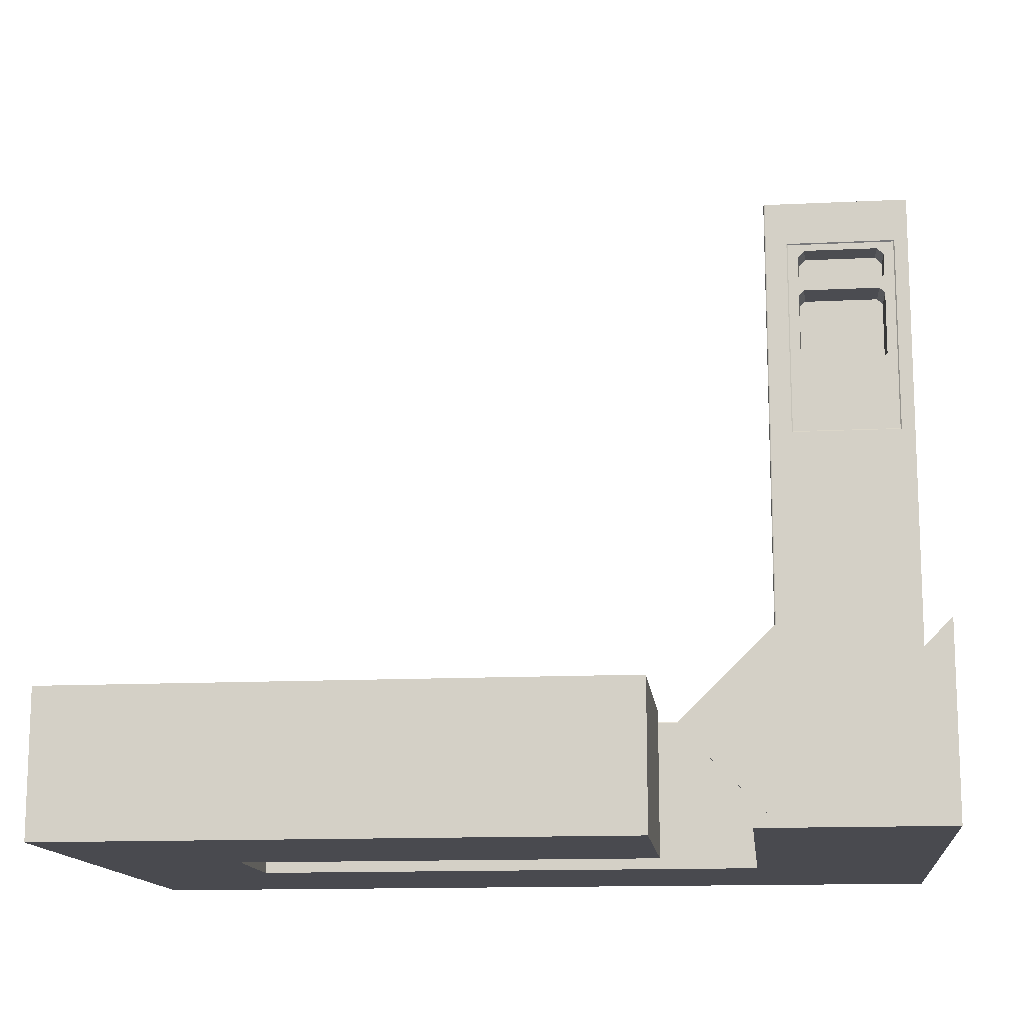
<metadata>
{"format":"obj","ext":"obj","renderer":"f3d","projection":"perspective","resolution":1024,"background":"white","views":[{"elev":-13.6,"azim":6.3,"up":"+Y"}]}
</metadata>
<code>
g default
v -1069 610 900
v -1069 0.01028 900
v -1069 0.01028 3e-05
v -3552 0.01028 3e-05
v -2912 0.01028 900
v -2912 610 900
v -2911 0.01028 2340
v -2911 610 2340
v -3551 610 2340
v -3551 0.01028 2340
v -623.1 0.01028 3e-05
v -619.8 1055 900
v -623.1 0.01028 900
v -0 -9.7e-05 1.1e-05
v -0 1055 3.9e-05
v -0 1056 900
v -0 0.000208 900
v -619.8 3037 900
v -0 3037 900
v -0 3037 0.000125
v -3552 610 155
v -2912 610 155
v -1069 610 155
v -619.8 1055 155
v -619.8 3037 155
v -3552 560 -8e-06
v -3552 560 155
v -2912 560 155
v -2912 560 -8e-06
v -1052 567.3 -4e-06
v -1052 567.3 155
v -574.7 1037 155
v -574.7 1037 3.9e-05
v -574.7 3037 155
v -574.7 3037 0.000154
v -2912 610 894.6
v -2912 610 900
v -2912 605.8 900
v -2912 610 860
v -1069 610 860
v -619.8 1055 860
v -619.8 3037 860
v -2912 644.7 860
v -1083 644.2 860
v -2912 644.7 894.6
v -650.7 1069 860
v -650.5 3037 860
v -3552 0.0103 155
v -2912 642.9 898.4
v -2912 638.4 900
v -1083 642.3 898.1
v -1083 644.2 893.7
v -1081 637.8 900
v -648.8 1068 898.1
v -650.7 1069 893.7
v -644.3 1066 900
v -650.5 3037 893.7
v -648.6 3037 898.1
v -644.1 3037 900
v -2912 0.01057 1410
v -2912 610 1410
v -1147 0.01057 1410
v -1146 0.01028 2340
v -1147 610 1410
v -1146 610 2340
v -1187 0.01027 1410
v -1187 610 1410
v -1186 610 2340
v -1186 0.01028 2340
v -2352 0.01058 1410
v -2351 0.01028 2340
v -2351 610 2340
v -2352 610 1410
v -2312 0.01058 1410
v -2311 0.01028 2340
v -2311 610 2340
v -2312 610 1410
v -1752 0.01027 1410
v -1751 0.01028 2340
v -1751 610 2340
v -1752 610 1410
v -1712 0.01027 1410
v -1711 0.01028 2340
v -1711 610 2340
v -1712 610 1410
v -2966 0.01028 2340
v -2966 610 2340
v -2967 610 155
v -2967 560 155
v -2967 560 -8e-06
v -2967 0.01028 3e-05
v -3537 560 155
v -3537 610 155
v -3536 610 2340
v -3536 0.01028 2340
v -3537 0.01028 3e-05
v -3537 560 -8e-06
v -2967 610 1770
v -3537 610 1770
v -3552 610 1770
v -3552 0.01028 1770
v -3537 0.01028 1770
v -2967 0.01028 1770
v -2912 0.01058 2320
v -2352 0.01058 2320
v -2312 0.01058 2320
v -1752 0.01058 2320
v -1712 0.01058 2320
v -1187 0.01058 2320
v -1147 0.01058 2320
v -1147 610 2320
v -1187 610 2320
v -1712 610 2320
v -1752 610 2320
v -2312 610 2320
v -2352 610 2320
v -2912 610 2320
v -2967 610 2320
v -3537 610 2320
v -3552 610 2320
v -3552 0.01058 2320
v -3537 0.01058 2320
v -2967 0.01058 2320
v -2912 0.01027 1430
v -2352 0.01027 1430
v -2312 0.01028 1430
v -1752 0.01028 1430
v -1712 0.01058 1430
v -1187 0.01027 1430
v -1147 0.01027 1430
v -1147 610 1430
v -1187 610 1430
v -1712 610 1430
v -1752 610 1430
v -2312 610 1430
v -2352 610 1430
v -2912 610 1430
v -2967 610 1790
v -3537 610 1790
v -3552 610 1790
v -3552 0.01028 1790
v -3537 0.01028 1790
v -2967 0.01028 1790
v -2967 610 850
v -3537 610 850
v -3552 610 850
v -3552 0.01027 850
v -3537 0.01027 850
v -2967 0.01027 850
v -2967 610 830
v -3537 610 830
v -3552 610 830
v -3552 0.0103 830
v -3537 0.0103 830
v -2967 0.0103 830
v -3552 610 175
v -3537 610 175
v -2967 610 175
v -2912 610 175
v -1069 610 175
v -619.8 1055 175
v -619.8 3037 175
v -0 3037 175
v -0 1055 175
v -0 -0.000105 175
v -623.1 0.01027 175
v -1069 0.01027 175
v -2967 0.01058 173.5
v -3537 0.01058 173.5
v -3552 0.01027 175
v -2967 10.03 1770
v -3537 10.03 1770
v -2967 10.03 850
v -3537 10.03 850
v -1187 10.03 1430
v -1712 10.03 1430
v -1712 10.03 2320
v -1187 10.03 2320
v -1752 10.03 1430
v -2312 10.03 1430
v -2312 10.03 2320
v -1752 10.03 2320
v -2352 10.03 2320
v -2912 10.03 2320
v -2352 10.03 1430
v -2912 10.03 1430
v -2967 10.03 2320
v -3537 10.03 2320
v -2967 10.03 1790
v -3537 10.03 1790
v -2967 10.03 830
v -3537 10.03 830
v -2967 10.03 175
v -3537 10.03 175
v -2912 610 840
v -1069 610 840
v -619.8 1055 840
v -619.8 3037 840
v -574.7 3037 175
v -574.7 3017 5.3e-05
v -574.7 3017 155
v -619.8 3017 155
v -619.8 3017 175
v -619.8 3017 840
v -619.8 3017 860
v -650.7 3017 860
v -650.7 3017 893.7
v -648.8 3017 898.1
v -644.4 3017 900
v -619.8 3017 900
v -0 3017 900
v -0 3017 175
v -0 3017 5.3e-05
v -0 1137 900
v -619.8 1137 900
v -644.3 1137 900
v -648.8 1137 898.1
v -650.7 1137 893.7
v -650.7 1137 860
v -619.8 1137 860
v -619.8 1137 840
v -619.8 1137 175
v -619.8 1137 155
v -574.7 1137 155
v -574.7 1137 1.5e-05
v -0 1137 1.5e-05
v -0 1137 175
v -650.7 2257 893.7
v -650.7 2257 860
v -619.8 2257 860
v -619.8 2257 840
v -619.8 2257 175
v -619.8 2257 155
v -574.7 2257 155
v -574.7 2257 3e-05
v -0 2257 3e-05
v -0 2257 175
v -0 1882 900
v -619.8 1882 900
v -644.4 2257 900
v -648.8 2257 898.1
v -0 3037 155
v -2912 0.01029 173.6
v -2912 0.01028 3e-05
v -2352 610 900
v -2352 637.9 900
v -2352 642.4 898.1
v -2352 644.3 893.7
v -2352 644.3 860
v -2352 610 860
v -2352 610 840
v -2352 610 175
v -2352 610 155
v -2352 567.3 155
v -2352 567.3 -4e-06
v -2352 0.01028 3e-05
v -2352 0.01029 175
v -2352 0.01028 900
v -2312 610 900
v -2312 637.8 900
v -2312 642.3 898.1
v -2312 644.2 893.7
v -2312 644.2 860
v -2312 610 860
v -2312 610 840
v -2312 610 175
v -2312 610 155
v -2312 567.3 155
v -2312 567.3 -4e-06
v -2312 0.01028 3e-05
v -2312 0.01027 175
v -2312 0.01028 900
v -1752 610 900
v -1752 637.8 900
v -1752 642.3 898.1
v -1752 644.2 893.7
v -1752 644.2 860
v -1752 610 860
v -1752 610 840
v -1752 610 175
v -1752 610 155
v -1752 567.3 155
v -1752 567.3 -4e-06
v -1752 0.01028 3e-05
v -1752 0.01027 175
v -1752 0.01028 900
v -1712 610 900
v -1712 637.8 900
v -1712 642.3 898.1
v -1712 644.2 893.7
v -1712 644.2 860
v -1712 610 860
v -1712 610 840
v -1712 610 175
v -1712 610 155
v -1712 567.3 155
v -1712 567.3 -4e-06
v -1712 0.01028 3e-05
v -1712 0.01027 175
v -1712 0.01028 900
v -1152 610 900
v -1152 637.8 900
v -1152 642.3 898.1
v -1152 644.2 893.7
v -1152 644.2 860
v -1152 610 860
v -1152 610 840
v -1152 610 175
v -1152 610 155
v -1152 567.3 155
v -1152 567.3 -4e-06
v -1152 0.01028 3e-05
v -1152 0.01027 175
v -1152 0.01028 900
v -2352 10.03 840
v -2352 10.03 175
v -2912 10.03 175
v -2912 10.03 840
v -1752 10.03 840
v -1752 10.03 175
v -2312 10.03 175
v -2312 10.03 840
v -1152 10.03 840
v -1152 10.03 175
v -1712 10.03 175
v -1712 10.03 840
v -0 1862 900
v -0 2237 175
v -0 2237 -5.1e-05
v -574.7 2237 -5.1e-05
v -574.7 2237 155
v -619.8 2237 155
v -619.8 2237 175
v -619.8 2237 840
v -619.8 2237 860
v -650.7 2237 860
v -650.7 2237 893.7
v -648.8 2237 898.1
v -644.3 2237 900
v -619.8 1862 900
v -0 1637 900
v -0 1637 175
v -0 1637 8e-05
v -574.7 1637 8e-05
v -574.7 1637 155
v -619.8 1637 155
v -619.8 1637 175
v -619.8 1637 840
v -619.8 1637 860
v -650.7 1637 860
v -650.7 1637 893.7
v -648.8 1637 898.1
v -644.3 1637 900
v -619.8 1637 900
v -0 1617 900
v -0 1617 175
v -0 1617 4e-06
v -574.7 1617 4e-06
v -574.7 1617 155
v -619.8 1617 155
v -619.8 1617 175
v -619.8 1617 840
v -619.8 1617 860
v -650.7 1617 860
v -650.7 1617 893.7
v -648.8 1617 898.1
v -644.3 1617 900
v -619.8 1617 900
v -0 1157 900
v -0 1157 175
v -0 1157 3.9e-05
v -574.7 1157 3.9e-05
v -574.7 1157 155
v -619.8 1157 155
v -619.8 1157 175
v -619.8 1157 840
v -619.8 1157 860
v -650.7 1157 860
v -650.7 1157 893.7
v -648.8 1157 898.1
v -644.3 1157 900
v -619.8 1157 900
v -23.24 3017 175
v -23.24 3017 840
v -23.24 2257 175
v -23.24 2257 840
v -23.24 2237 175
v -23.24 2237 840
v -23.24 1637 175
v -23.24 1637 840
v -23.24 1617 175
v -23.24 1617 840
v -23.24 1157 175
v -23.24 1157 840
v -751.9 0.01028 900
v 0.000152 770 900
v -623.1 0.01028 2558
v -0 -9.5e-05 2558
v 0.000152 770 2558
v -751.9 0.01028 2558
v -160.6 600.7 900
v -653.9 103.3 900
v -672.6 205 900
v -220 657.6 900
v -1040 574 900
v -577.4 1015 900
v -1040 574 905
v -577.4 1015 905
v -672.6 205 905
v -220 657.6 905
v -59.95 1948 900
v -550 1948 900
v -59.95 2843 900
v -550 2843 900
v -59.95 2808 900
v -550 2808 900
v -59.95 2653 900
v -550 2653 900
v -59.95 2618 900
v -550 2618 900
v -59.95 2283 900
v -550 2283 900
v -110 1948 900
v -110 2843 900
v -500 1948 900
v -500 2843 900
v -500 1953 895
v -545 1953 895
v -545 2283 895
v -545 2808 895
v -500 2838 895
v -545 2838 895
v -545 2653 895
v -545 2618 895
v -110 1953 895
v -64.95 1953 895
v -64.95 2283 895
v -64.95 2618 895
v -64.95 2653 895
v -64.95 2808 895
v -110 2838 895
v -64.95 2838 895
v -500 2683 895
v -530 2653 895
v -500 2646 895
v -469.9 2653 895
v -464.9 2658 780.6
v -495 2688 780.6
v -469.9 2808 895
v -500 2838 895
v -530 2808 895
v -500 2778 895
v -464.9 2803 780.6
v -495 2773 780.6
v -140 2653 895
v -110 2643 895
v -79.92 2653 895
v -110 2683 895
v -115 2688 780.6
v -145 2658 780.6
v -110 2778 895
v -79.92 2808 895
v -110 2838 895
v -140 2808 895
v -145 2803 780.6
v -115 2773 780.6
v -500 2308 895
v -524.8 2283 895
v -500 2259 895
v -475.1 2283 895
v -470.1 2288 745
v -495 2313 745
v -475.1 2618 895
v -500 2630 895
v -524.8 2618 895
v -500 2594 895
v -470.1 2613 745
v -495 2589 745
v -134.8 2283 895
v -110 2259 895
v -85.12 2283 895
v -110 2308 895
v -115 2313 745
v -139.8 2288 745
v -110 2594 895
v -85.12 2618 895
v -110 2630 895
v -134.8 2618 895
v -139.8 2613 745
v -115 2589 745
v -1055 624.1 195
v -634 1041 195
v -1055 624.1 820
v -634 1041 820
v -633.1 197.6 195
v -212 614.3 195
v -633.1 197.6 820
v -212 614.3 820
g Kitchen
f 94 95 87
f 87 95 86
f 122 123 95
f 95 123 86
f 14 15 165
f 165 15 164
f 258 245 5
f 37 38 245
f 245 38 5
f 63 110 65
f 65 110 111
f 97 92 90
f 90 92 89
f 254 255 28
f 28 255 29
f 30 31 33
f 33 31 32
f 166 167 11
f 11 167 3
f 120 121 9
f 9 121 10
f 395 1 2
f 165 166 14
f 14 166 11
f 200 201 35
f 35 201 34
f 210 211 18
f 18 211 19
f 163 212 242
f 212 213 242
f 213 20 242
f 87 118 94
f 94 118 119
f 252 253 159
f 159 253 22
f 24 23 161
f 161 23 160
f 25 202 162
f 162 202 203
f 92 93 89
f 89 93 88
f 253 254 22
f 22 254 28
f 24 32 23
f 23 32 31
f 201 202 34
f 34 202 25
f 20 35 242
f 242 35 34
f 33 15 14
f 33 14 30
f 96 97 91
f 91 97 90
f 37 36 6
f 38 37 6
f 14 11 30
f 30 11 3
f 226 15 225
f 225 15 33
f 250 39 249
f 249 39 43
f 39 36 43
f 43 36 45
f 37 50 36
f 36 50 45
f 40 44 41
f 41 44 46
f 42 205 47
f 47 205 206
f 18 42 59
f 59 42 57
f 42 47 57
f 4 48 26
f 26 48 27
f 45 49 248
f 248 49 247
f 49 50 247
f 247 50 246
f 51 54 52
f 52 54 55
f 53 56 51
f 51 56 54
f 207 208 57
f 57 208 58
f 208 209 58
f 58 209 59
f 249 43 248
f 248 43 45
f 46 44 55
f 55 44 52
f 47 206 57
f 57 206 207
f 245 246 37
f 37 246 50
f 1 12 53
f 53 12 56
f 209 210 59
f 59 210 18
f 49 45 50
f 57 58 59
f 61 60 6
f 6 60 38
f 60 5 38
f 109 110 69
f 69 110 63
f 66 67 62
f 62 67 64
f 112 68 111
f 111 68 65
f 68 69 65
f 65 69 63
f 61 73 60
f 60 73 70
f 72 116 8
f 8 116 117
f 7 71 8
f 8 71 72
f 104 105 7
f 7 105 71
f 105 106 71
f 71 106 75
f 72 71 76
f 76 71 75
f 116 72 115
f 115 72 76
f 70 73 74
f 74 73 77
f 106 107 75
f 75 107 79
f 76 75 80
f 80 75 79
f 115 76 114
f 114 76 80
f 74 77 78
f 78 77 81
f 107 108 79
f 79 108 83
f 80 79 84
f 84 79 83
f 114 80 113
f 113 80 84
f 78 81 82
f 82 81 85
f 108 109 83
f 83 109 69
f 84 83 68
f 68 83 69
f 113 84 112
f 112 84 68
f 82 85 66
f 66 85 67
f 87 86 8
f 8 86 7
f 118 87 117
f 117 87 8
f 89 88 28
f 28 88 22
f 90 89 29
f 29 89 28
f 244 29 256
f 256 29 255
f 123 104 86
f 86 104 7
f 21 93 27
f 27 93 92
f 94 119 9
f 9 119 120
f 10 95 9
f 9 95 94
f 121 122 10
f 10 122 95
f 4 26 96
f 96 26 97
f 26 27 97
f 97 27 92
f 6 144 61
f 61 144 98
f 172 171 174
f 174 171 173
f 100 99 146
f 146 99 145
f 146 147 100
f 100 147 101
f 147 148 101
f 101 148 102
f 103 102 149
f 149 102 148
f 103 149 60
f 60 149 5
f 124 125 104
f 104 125 105
f 106 105 126
f 126 105 125
f 107 106 127
f 127 106 126
f 108 107 128
f 128 107 127
f 109 108 129
f 129 108 128
f 110 109 130
f 130 109 129
f 111 110 131
f 131 110 130
f 131 132 111
f 111 132 112
f 175 176 178
f 178 176 177
f 133 134 113
f 113 134 114
f 179 180 182
f 182 180 181
f 135 136 115
f 115 136 116
f 184 183 186
f 186 183 185
f 137 138 117
f 117 138 118
f 188 187 190
f 190 187 189
f 120 119 140
f 140 119 139
f 140 141 120
f 120 141 121
f 141 142 121
f 121 142 122
f 123 122 143
f 143 122 142
f 123 143 104
f 104 143 124
f 60 70 124
f 124 70 125
f 126 125 74
f 74 125 70
f 127 126 78
f 78 126 74
f 128 127 82
f 82 127 78
f 129 128 66
f 66 128 82
f 130 129 62
f 62 129 66
f 131 130 64
f 64 130 62
f 67 132 64
f 64 132 131
f 85 133 67
f 67 133 132
f 81 134 85
f 85 134 133
f 77 135 81
f 81 135 134
f 73 136 77
f 77 136 135
f 137 136 61
f 61 136 73
f 61 98 137
f 137 98 138
f 139 138 99
f 99 138 98
f 140 139 100
f 100 139 99
f 100 101 140
f 140 101 141
f 101 102 141
f 141 102 142
f 143 142 103
f 103 142 102
f 143 103 124
f 124 103 60
f 6 36 144
f 36 39 144
f 39 150 144
f 145 144 151
f 151 144 150
f 146 145 152
f 152 145 151
f 152 153 146
f 146 153 147
f 153 154 147
f 147 154 148
f 149 148 155
f 155 148 154
f 5 149 155
f 158 159 88
f 88 159 22
f 157 158 93
f 93 158 88
f 156 157 21
f 21 157 93
f 48 170 27
f 156 21 170
f 27 170 21
f 170 48 169
f 169 48 96
f 4 96 48
f 168 169 91
f 91 169 96
f 257 243 256
f 256 243 244
f 157 156 151
f 151 156 152
f 191 193 192
f 192 193 194
f 195 150 39
f 315 316 318
f 318 316 317
f 496 495 498
f 498 495 497
f 162 203 198
f 198 203 204
f 19 163 18
f 18 163 42
f 42 163 198
f 163 199 198
f 211 212 19
f 19 212 163
f 396 164 16
f 13 166 17
f 17 166 165
f 395 166 13
f 258 5 257
f 257 5 243
f 154 169 155
f 155 169 168
f 169 154 170
f 170 154 153
f 156 170 152
f 152 170 153
f 99 98 172
f 172 98 171
f 98 144 171
f 171 144 173
f 144 145 173
f 173 145 174
f 145 99 174
f 174 99 172
f 132 133 175
f 175 133 176
f 133 113 176
f 176 113 177
f 113 112 177
f 177 112 178
f 112 132 178
f 178 132 175
f 134 135 179
f 179 135 180
f 135 115 180
f 180 115 181
f 115 114 181
f 181 114 182
f 114 134 182
f 182 134 179
f 117 116 184
f 184 116 183
f 116 136 183
f 183 136 185
f 136 137 185
f 185 137 186
f 137 117 186
f 186 117 184
f 119 118 188
f 188 118 187
f 118 138 187
f 187 138 189
f 138 139 189
f 189 139 190
f 139 119 190
f 190 119 188
f 151 150 192
f 192 150 191
f 150 158 191
f 191 158 193
f 158 157 193
f 193 157 194
f 194 157 192
f 192 157 151
f 250 251 39
f 39 251 195
f 197 196 41
f 41 196 40
f 198 204 42
f 42 204 205
f 195 159 150
f 150 159 158
f 162 199 25
f 25 199 34
f 33 32 225
f 225 32 224
f 223 224 24
f 24 224 32
f 222 223 161
f 161 223 24
f 221 222 197
f 197 222 161
f 220 221 41
f 41 221 197
f 219 220 46
f 46 220 41
f 218 219 55
f 55 219 46
f 54 217 55
f 55 217 218
f 56 216 54
f 54 216 217
f 12 215 56
f 56 215 216
f 12 16 215
f 215 16 214
f 16 164 214
f 214 164 227
f 226 227 15
f 15 227 164
f 340 327 239
f 239 327 238
f 340 239 339
f 339 239 240
f 338 339 241
f 241 339 240
f 337 338 228
f 228 338 241
f 228 229 337
f 337 229 336
f 229 230 336
f 336 230 335
f 230 231 335
f 335 231 334
f 231 232 334
f 334 232 333
f 232 233 333
f 333 233 332
f 331 332 234
f 234 332 233
f 330 331 235
f 235 331 234
f 235 236 330
f 330 236 329
f 236 237 329
f 329 237 328
f 327 328 238
f 238 328 237
f 207 206 228
f 228 206 229
f 206 205 229
f 229 205 230
f 205 204 230
f 230 204 231
f 384 383 386
f 386 383 385
f 203 202 232
f 232 202 233
f 234 233 201
f 201 233 202
f 235 234 200
f 200 234 201
f 20 213 35
f 35 213 200
f 213 236 200
f 236 235 200
f 213 212 236
f 236 212 237
f 238 237 211
f 211 237 212
f 428 427 429
f 429 427 468
f 427 469 468
f 239 210 240
f 240 210 209
f 241 240 208
f 208 240 209
f 228 241 207
f 207 241 208
f 242 34 163
f 163 34 199
f 243 5 155
f 244 243 91
f 91 243 168
f 90 29 91
f 91 29 244
f 243 155 168
f 246 245 260
f 260 245 259
f 247 246 261
f 261 246 260
f 248 247 262
f 262 247 261
f 262 263 248
f 248 263 249
f 264 250 263
f 263 250 249
f 264 265 250
f 250 265 251
f 265 266 251
f 251 266 252
f 266 267 252
f 252 267 253
f 254 253 268
f 268 253 267
f 268 269 254
f 254 269 255
f 256 255 270
f 270 255 269
f 270 271 256
f 256 271 257
f 271 272 257
f 257 272 258
f 272 259 258
f 258 259 245
f 260 259 274
f 274 259 273
f 261 260 275
f 275 260 274
f 262 261 276
f 276 261 275
f 276 277 262
f 262 277 263
f 277 278 263
f 263 278 264
f 278 279 264
f 264 279 265
f 319 320 322
f 322 320 321
f 280 281 266
f 266 281 267
f 268 267 282
f 282 267 281
f 282 283 268
f 268 283 269
f 270 269 284
f 284 269 283
f 284 285 270
f 270 285 271
f 285 286 271
f 271 286 272
f 286 273 272
f 272 273 259
f 274 273 288
f 288 273 287
f 275 274 289
f 289 274 288
f 276 275 290
f 290 275 289
f 290 291 276
f 276 291 277
f 291 292 277
f 277 292 278
f 292 293 278
f 278 293 279
f 293 294 279
f 279 294 280
f 294 295 280
f 280 295 281
f 282 281 296
f 296 281 295
f 296 297 282
f 282 297 283
f 284 283 298
f 298 283 297
f 298 299 284
f 284 299 285
f 299 300 285
f 285 300 286
f 300 287 286
f 286 287 273
f 288 287 302
f 302 287 301
f 289 288 303
f 303 288 302
f 290 289 304
f 304 289 303
f 304 305 290
f 290 305 291
f 305 306 291
f 291 306 292
f 306 307 292
f 292 307 293
f 323 324 326
f 326 324 325
f 308 309 294
f 294 309 295
f 296 295 310
f 310 295 309
f 310 311 296
f 296 311 297
f 298 297 312
f 312 297 311
f 312 313 298
f 298 313 299
f 313 314 299
f 299 314 300
f 314 301 300
f 300 301 287
f 302 301 53
f 53 301 1
f 303 302 51
f 51 302 53
f 304 303 52
f 52 303 51
f 44 305 52
f 52 305 304
f 40 306 44
f 44 306 305
f 196 307 40
f 40 307 306
f 160 308 196
f 196 308 307
f 23 309 160
f 160 309 308
f 309 23 310
f 310 23 31
f 30 311 31
f 31 311 310
f 312 311 3
f 3 311 30
f 3 167 312
f 312 167 313
f 167 2 313
f 313 2 314
f 1 301 2
f 2 301 314
f 251 252 315
f 315 252 316
f 252 159 316
f 316 159 317
f 159 195 317
f 317 195 318
f 195 251 318
f 318 251 315
f 279 280 319
f 319 280 320
f 280 266 320
f 320 266 321
f 266 265 321
f 321 265 322
f 265 279 322
f 322 279 319
f 307 308 323
f 323 308 324
f 308 294 324
f 324 294 325
f 294 293 325
f 325 293 326
f 293 307 326
f 326 307 323
f 341 342 327
f 327 342 328
f 329 328 343
f 343 328 342
f 330 329 344
f 344 329 343
f 344 345 330
f 330 345 331
f 345 346 331
f 331 346 332
f 333 332 347
f 347 332 346
f 388 387 390
f 390 387 389
f 335 334 349
f 349 334 348
f 336 335 350
f 350 335 349
f 337 336 351
f 351 336 350
f 351 352 337
f 337 352 338
f 352 353 338
f 338 353 339
f 354 340 353
f 353 340 339
f 354 341 340
f 340 341 327
f 355 356 341
f 341 356 342
f 343 342 357
f 357 342 356
f 344 343 358
f 358 343 357
f 358 359 344
f 344 359 345
f 359 360 345
f 345 360 346
f 347 346 361
f 361 346 360
f 348 347 362
f 362 347 361
f 349 348 363
f 363 348 362
f 350 349 364
f 364 349 363
f 351 350 365
f 365 350 364
f 365 366 351
f 351 366 352
f 366 367 352
f 352 367 353
f 367 368 353
f 353 368 354
f 368 355 354
f 354 355 341
f 369 370 355
f 355 370 356
f 357 356 371
f 371 356 370
f 358 357 372
f 372 357 371
f 372 373 358
f 358 373 359
f 373 374 359
f 359 374 360
f 361 360 375
f 375 360 374
f 392 391 394
f 394 391 393
f 363 362 377
f 377 362 376
f 364 363 378
f 378 363 377
f 365 364 379
f 379 364 378
f 379 380 365
f 365 380 366
f 380 381 366
f 366 381 367
f 381 382 367
f 367 382 368
f 382 369 368
f 368 369 355
f 214 227 369
f 369 227 370
f 371 370 226
f 226 370 227
f 372 371 225
f 225 371 226
f 225 224 372
f 372 224 373
f 224 223 373
f 373 223 374
f 375 374 222
f 222 374 223
f 376 375 221
f 221 375 222
f 377 376 220
f 220 376 221
f 378 377 219
f 219 377 220
f 379 378 218
f 218 378 219
f 218 217 379
f 379 217 380
f 217 216 380
f 380 216 381
f 216 215 381
f 381 215 382
f 215 214 382
f 382 214 369
f 204 203 384
f 384 203 383
f 203 232 383
f 383 232 385
f 232 231 385
f 385 231 386
f 334 333 388
f 388 333 387
f 333 347 387
f 387 347 389
f 347 348 389
f 389 348 390
f 348 334 390
f 390 334 388
f 362 361 392
f 392 361 391
f 361 375 391
f 391 375 393
f 375 376 393
f 393 376 394
f 376 362 394
f 394 362 392
f 198 199 162
f 400 397 399
f 397 398 399
f 13 17 397
f 397 17 398
f 17 396 398
f 398 396 399
f 396 401 399
f 399 401 400
f 395 400 402
f 401 402 400
f 395 13 400
f 400 13 397
f 164 396 165
f 165 396 17
f 2 167 395
f 395 167 166
f 12 396 16
f 12 406 396
f 401 396 404
f 406 404 396
f 405 406 1
f 1 406 12
f 1 395 405
f 395 402 405
f 402 403 405
f 404 403 401
f 401 403 402
f 408 407 410
f 410 407 409
f 406 405 408
f 408 405 407
f 405 403 407
f 407 403 409
f 403 404 409
f 409 404 410
f 404 406 410
f 410 406 408
f 239 238 412
f 412 238 425
f 411 423 238
f 238 423 425
f 238 211 411
f 411 211 421
f 421 211 419
f 419 211 417
f 211 413 417
f 413 415 417
f 210 414 211
f 414 426 211
f 413 211 424
f 211 426 424
f 210 239 414
f 414 239 416
f 416 239 418
f 418 239 420
f 420 239 422
f 239 412 422
f 431 432 450
f 430 451 432
f 451 450 432
f 433 444 430
f 444 443 430
f 430 443 451
f 443 452 451
f 434 475 433
f 475 474 433
f 433 474 444
f 474 445 444
f 429 468 434
f 468 467 434
f 434 467 475
f 467 476 475
f 463 462 441
f 440 442 462
f 441 462 442
f 441 431 463
f 450 449 431
f 431 449 463
f 449 464 463
f 412 425 428
f 428 425 427
f 412 428 422
f 422 428 429
f 414 432 426
f 426 432 431
f 414 416 432
f 432 416 430
f 416 418 430
f 430 418 433
f 418 420 433
f 433 420 434
f 420 422 434
f 434 422 429
f 411 436 423
f 423 436 435
f 411 421 436
f 436 421 437
f 421 419 437
f 437 419 438
f 419 417 438
f 438 417 439
f 417 415 439
f 439 415 440
f 413 442 415
f 415 442 440
f 413 424 442
f 442 424 441
f 425 423 427
f 427 423 435
f 424 426 441
f 441 426 431
f 478 476 472
f 472 476 467
f 471 470 484
f 484 470 479
f 483 482 490
f 490 482 485
f 489 488 477
f 477 488 473
f 454 452 448
f 448 452 443
f 447 446 460
f 460 446 455
f 459 458 466
f 466 458 461
f 465 464 453
f 453 464 449
f 445 474 446
f 446 474 473
f 453 454 465
f 465 454 466
f 454 448 466
f 466 448 459
f 448 447 459
f 447 460 459
f 438 439 486
f 486 439 487
f 439 457 487
f 457 456 487
f 439 440 457
f 457 440 458
f 440 462 458
f 462 461 458
f 446 447 443
f 443 447 448
f 449 452 453
f 453 452 454
f 455 458 460
f 460 458 459
f 464 465 461
f 461 465 466
f 443 444 446
f 446 444 445
f 450 451 449
f 449 451 452
f 456 457 455
f 455 457 458
f 461 462 464
f 464 462 463
f 427 435 469
f 470 469 479
f 479 469 480
f 469 435 480
f 477 478 489
f 489 478 490
f 478 472 490
f 471 484 472
f 484 483 472
f 472 483 490
f 435 436 480
f 437 481 436
f 481 480 436
f 437 438 481
f 481 438 482
f 438 486 482
f 486 485 482
f 470 471 467
f 467 471 472
f 473 476 477
f 477 476 478
f 479 482 484
f 484 482 483
f 488 489 485
f 485 489 490
f 467 468 470
f 470 468 469
f 474 475 473
f 473 475 476
f 480 481 479
f 479 481 482
f 485 486 488
f 488 486 487
f 446 473 455
f 455 473 488
f 488 487 455
f 455 487 456
f 161 160 492
f 492 160 491
f 160 196 491
f 491 196 493
f 196 197 493
f 493 197 494
f 197 161 494
f 494 161 492
f 492 491 496
f 496 491 495
f 491 493 495
f 495 493 497
f 494 498 493
f 493 498 497
f 494 492 498
f 498 492 496

</code>
